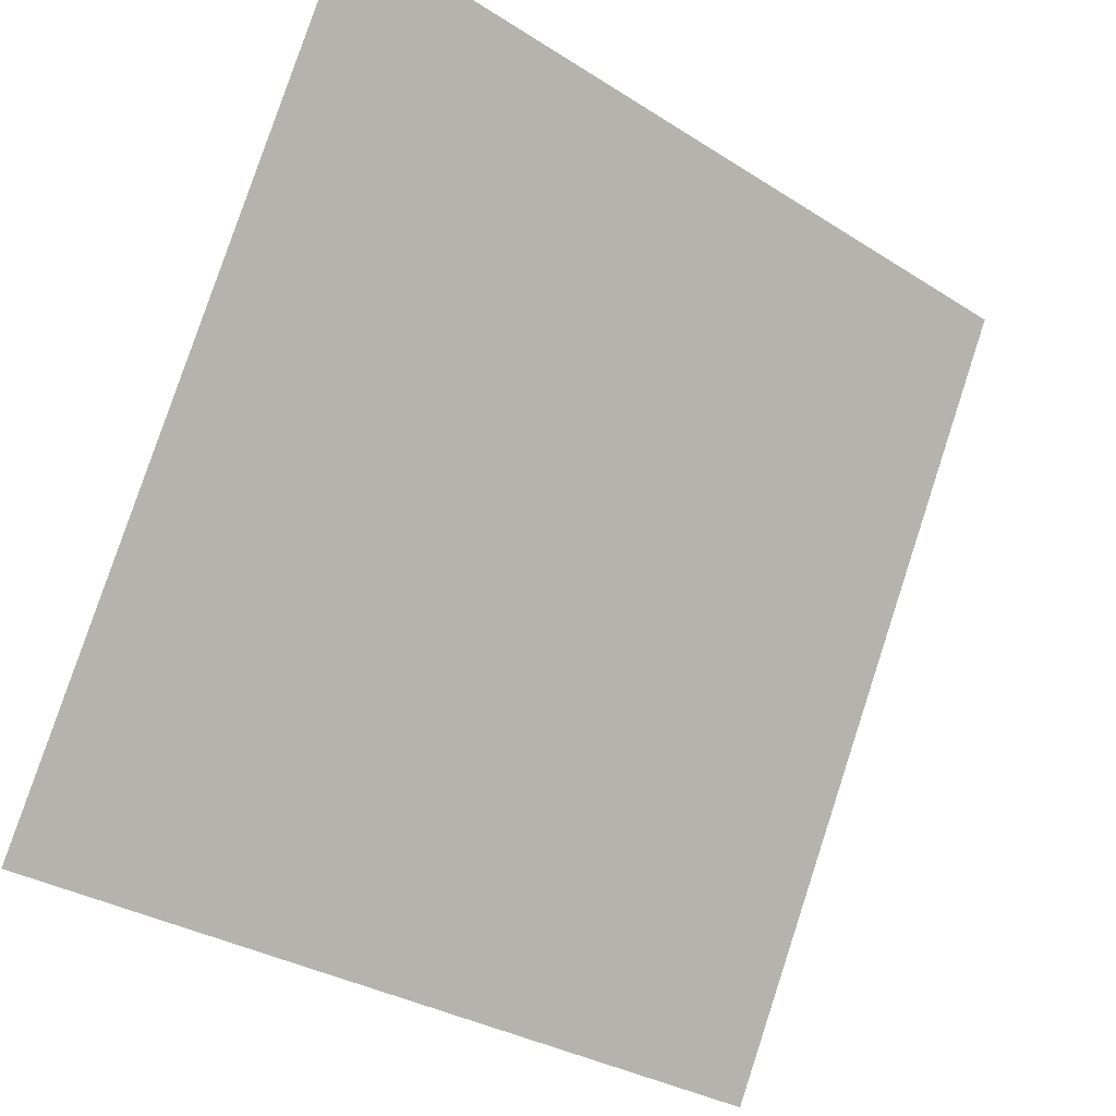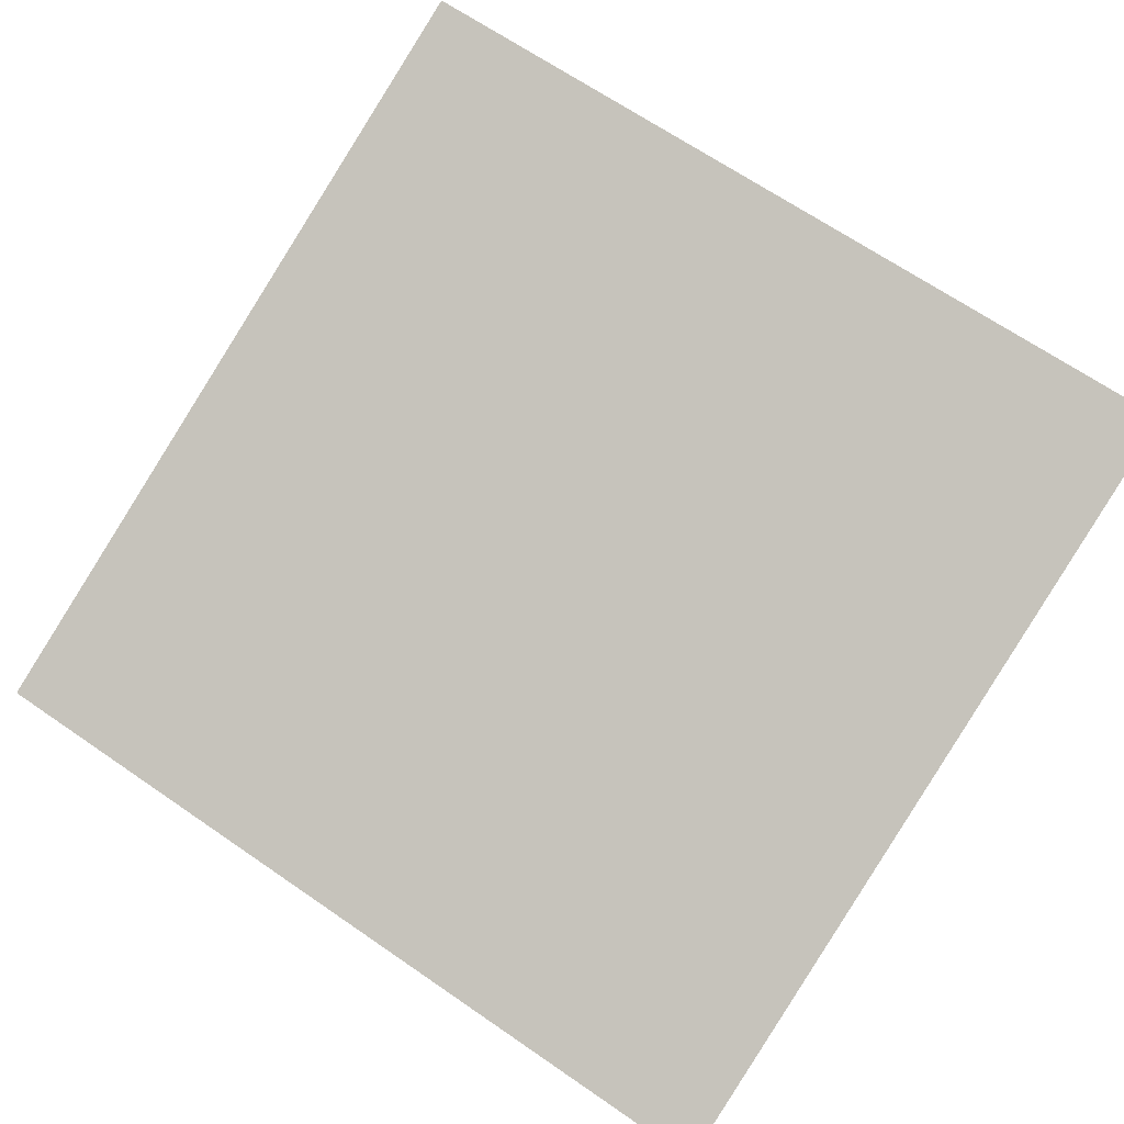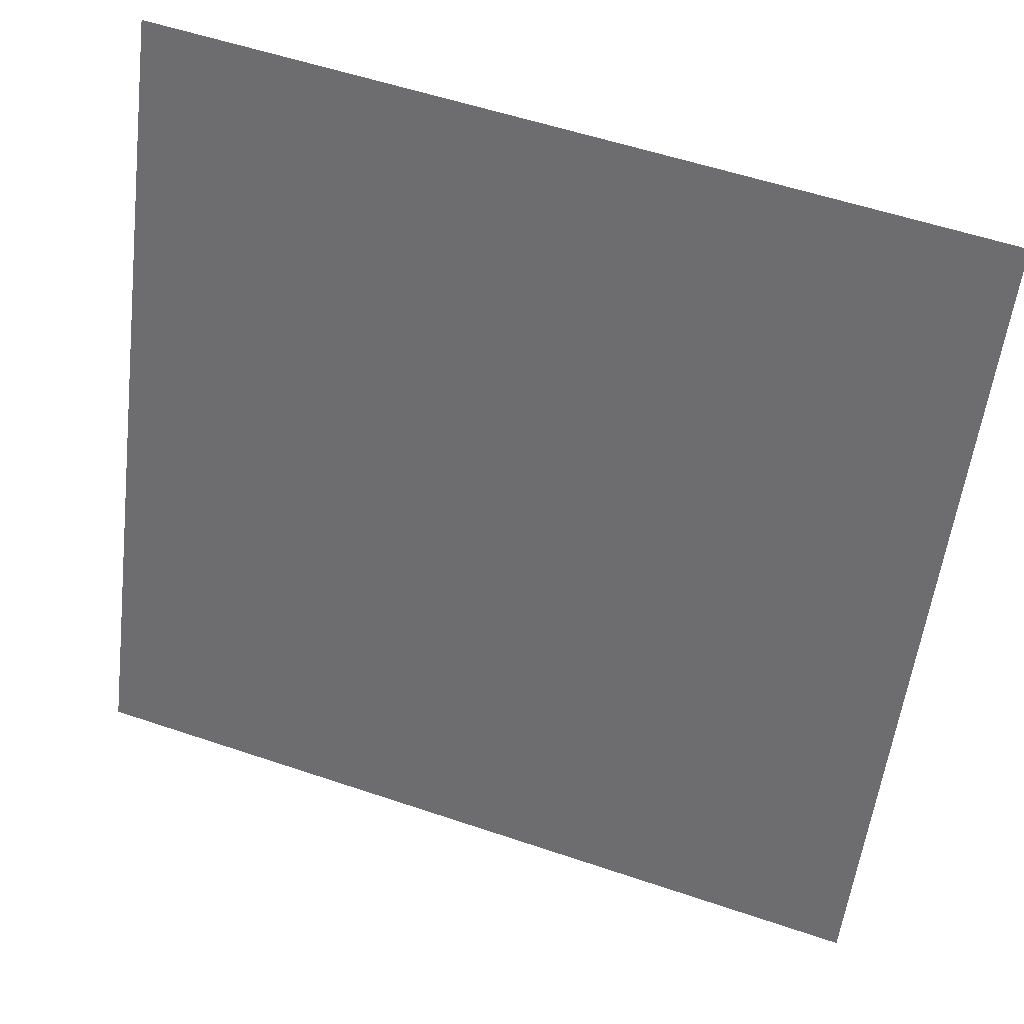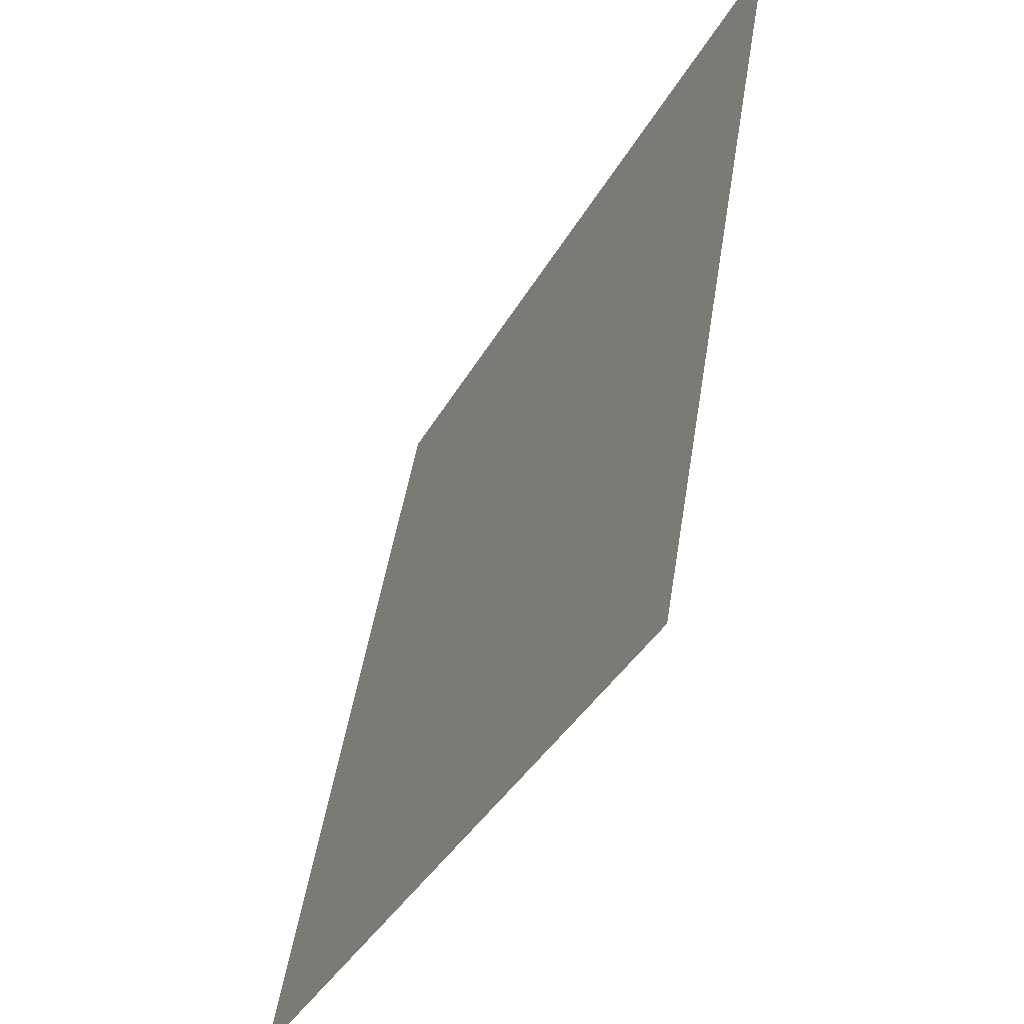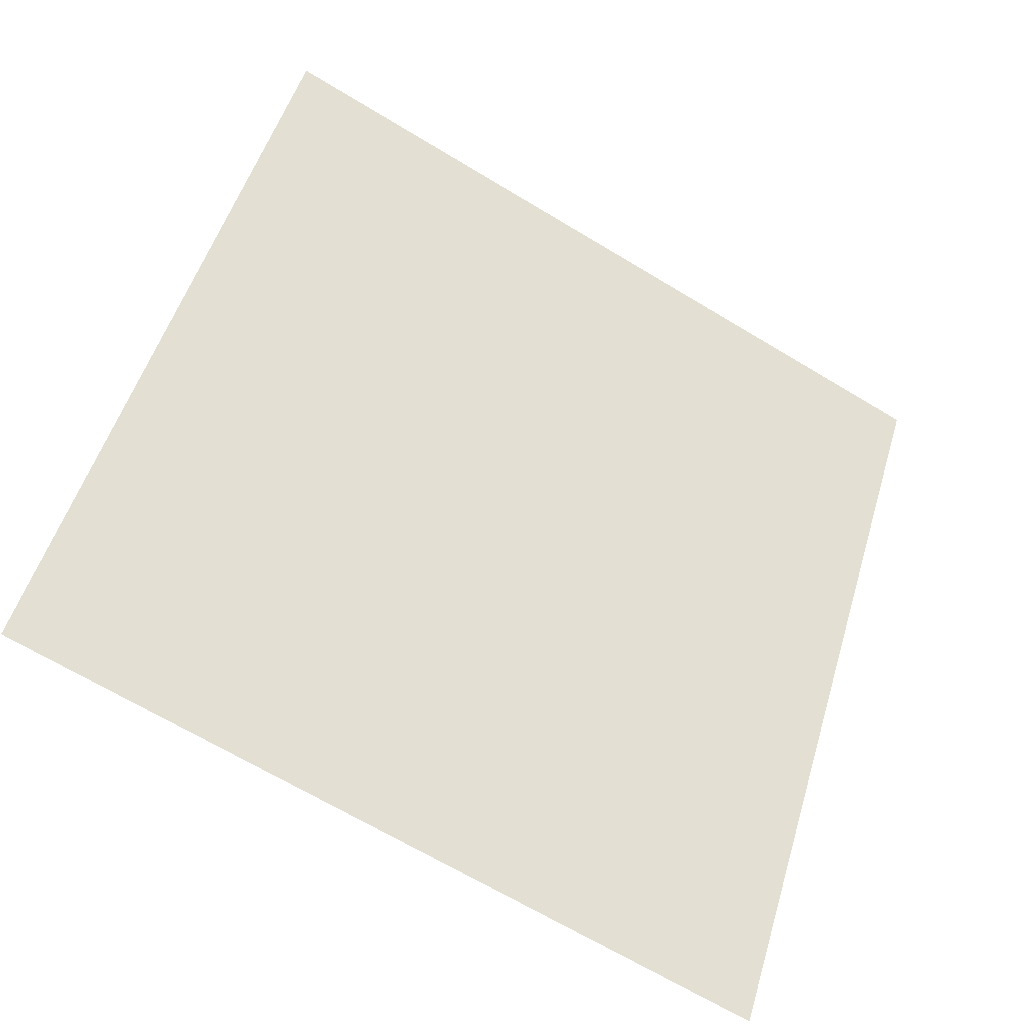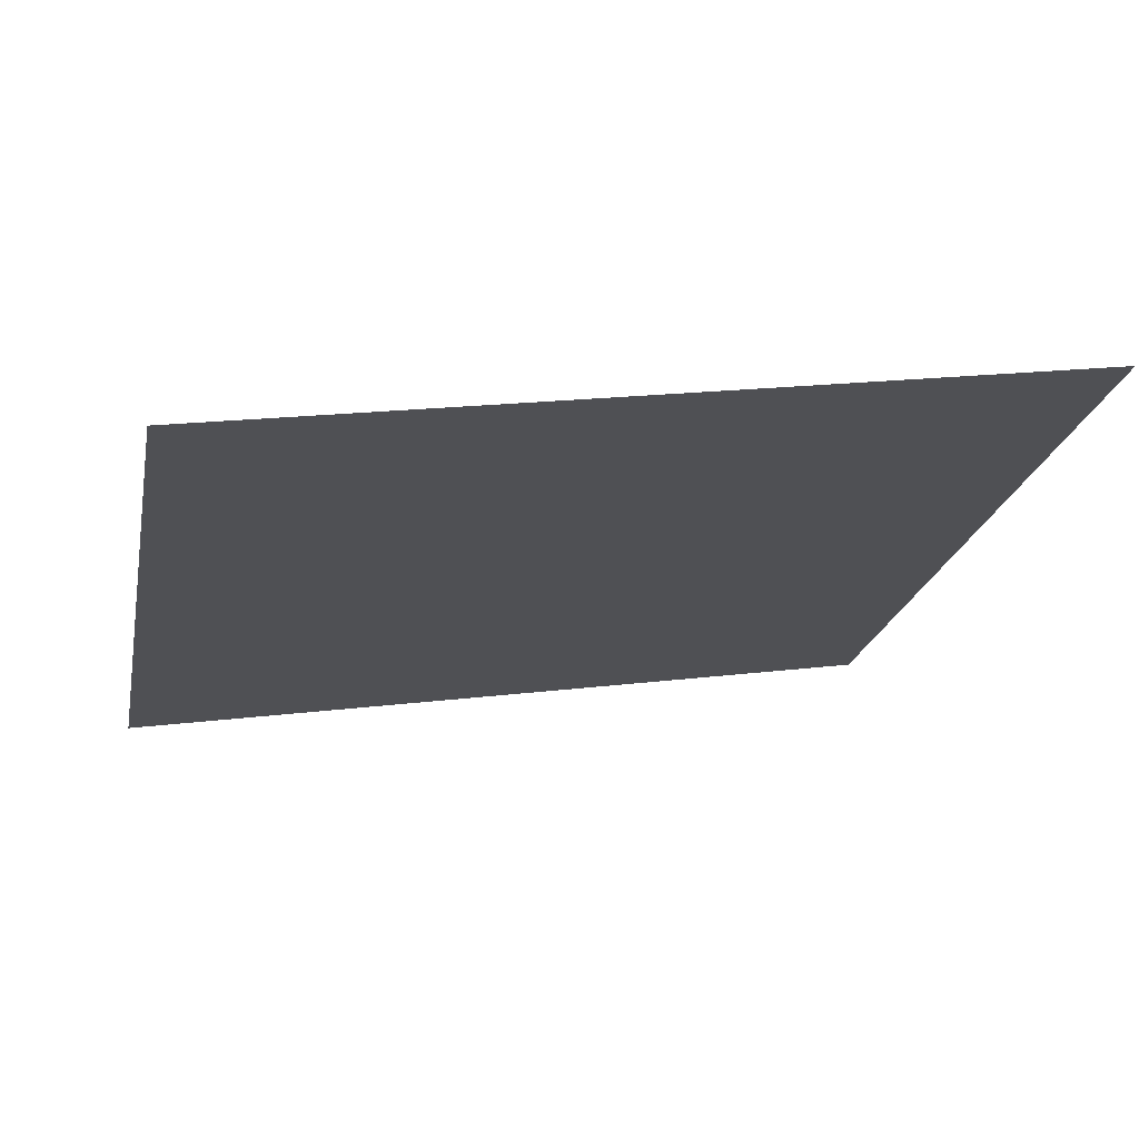
<metadata>
{"format":"obj","ext":"obj","renderer":"f3d","projection":"perspective","resolution":1024,"background":"white","views":[{"elev":-28.5,"azim":134.7,"up":"+Y"},{"elev":62.0,"azim":-143.7,"up":"+Z"},{"elev":59.8,"azim":16.8,"up":"+Y"},{"elev":50.5,"azim":96.0,"up":"+Y"},{"elev":54.6,"azim":108.3,"up":"+Z"},{"elev":5.9,"azim":-11.6,"up":"+Z"}]}
</metadata>
<code>
o logo
v 0.5238 0.07935 0.243
v -0.4744 0.04839 0.1919
v 0.5181 0.9798 -0.1919
v -0.4801 0.9489 -0.243
f 1 2 4 3

</code>
